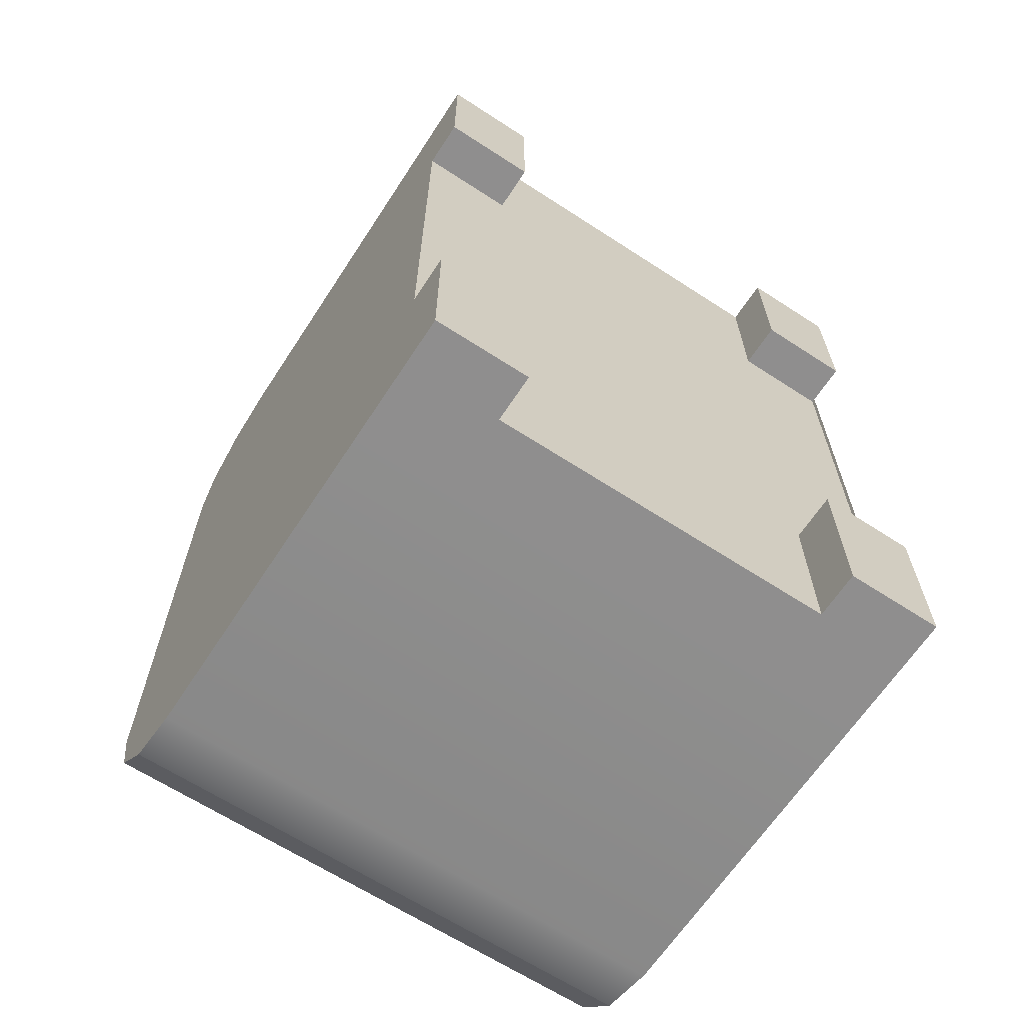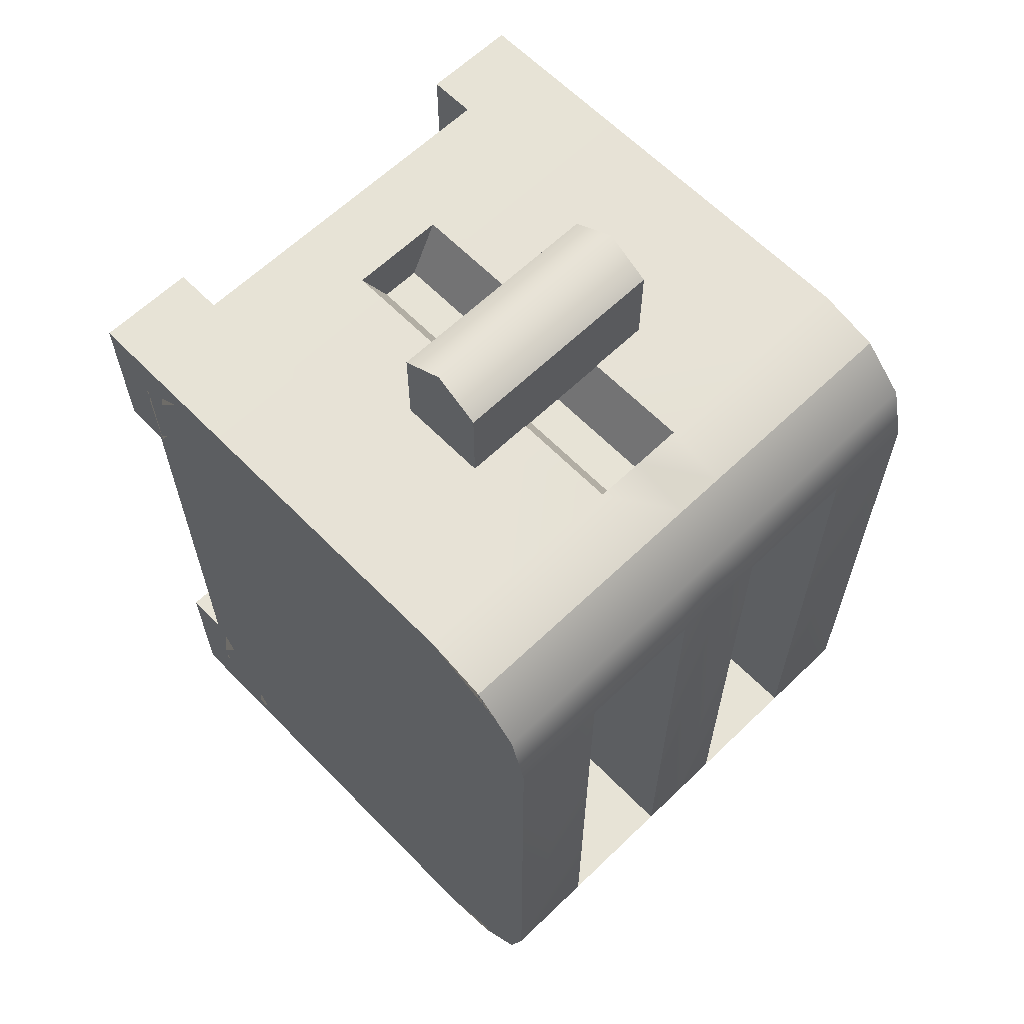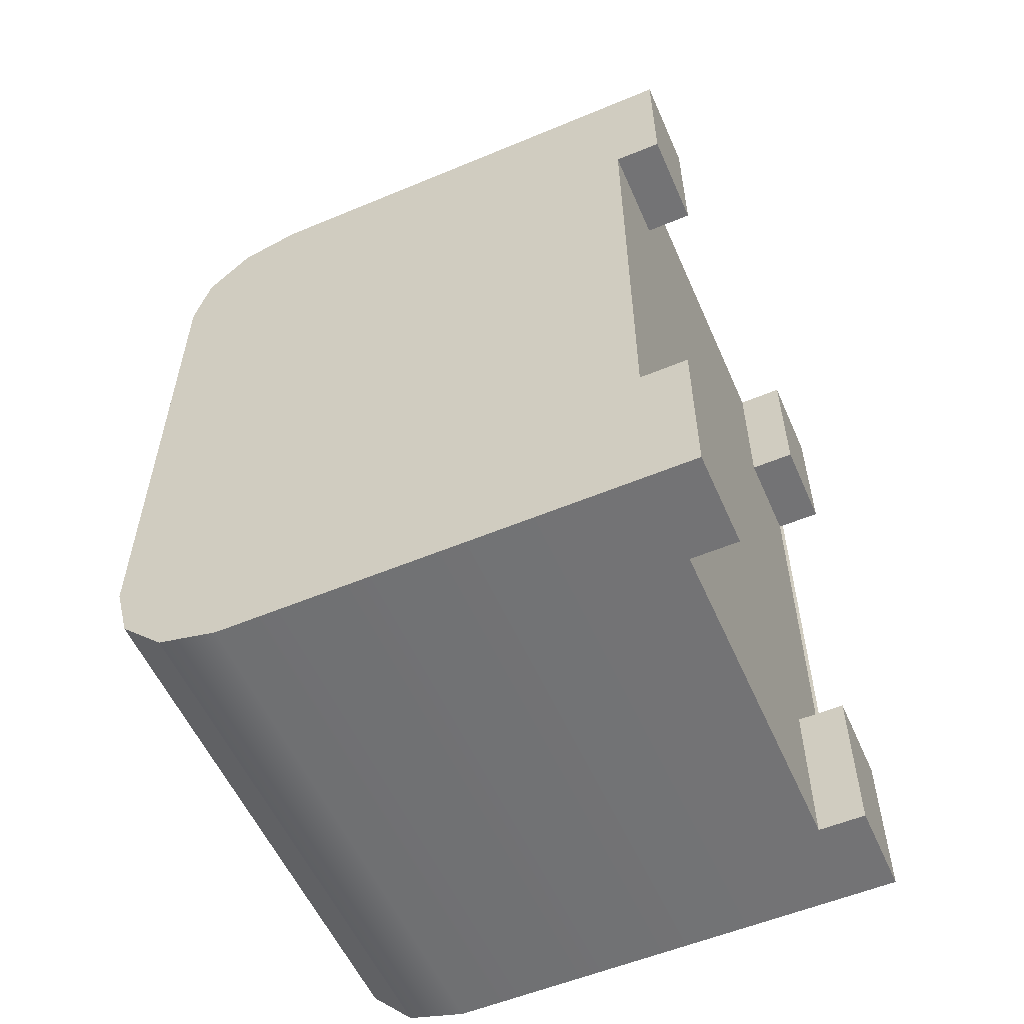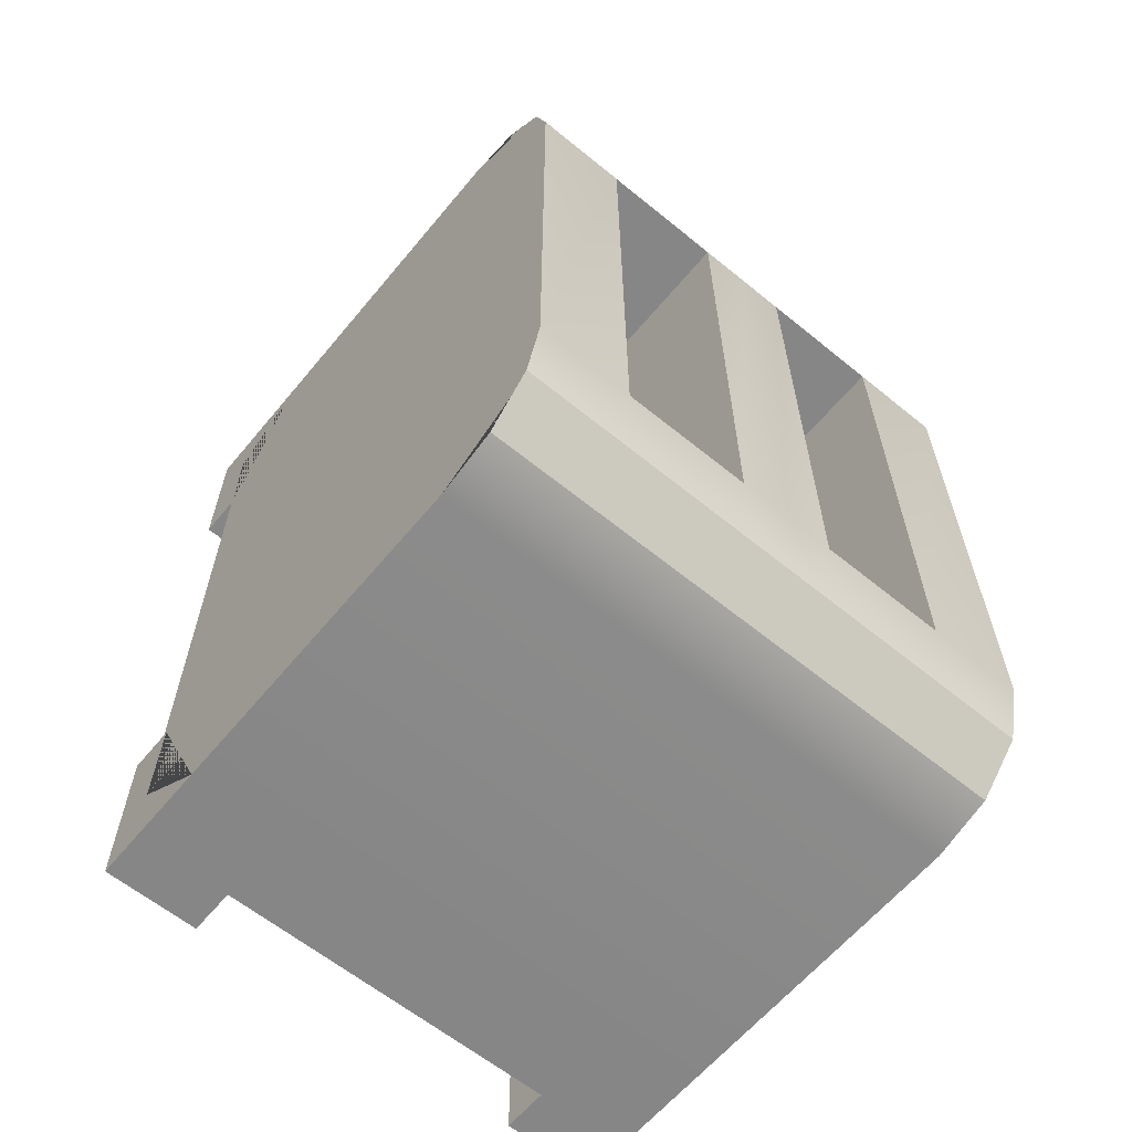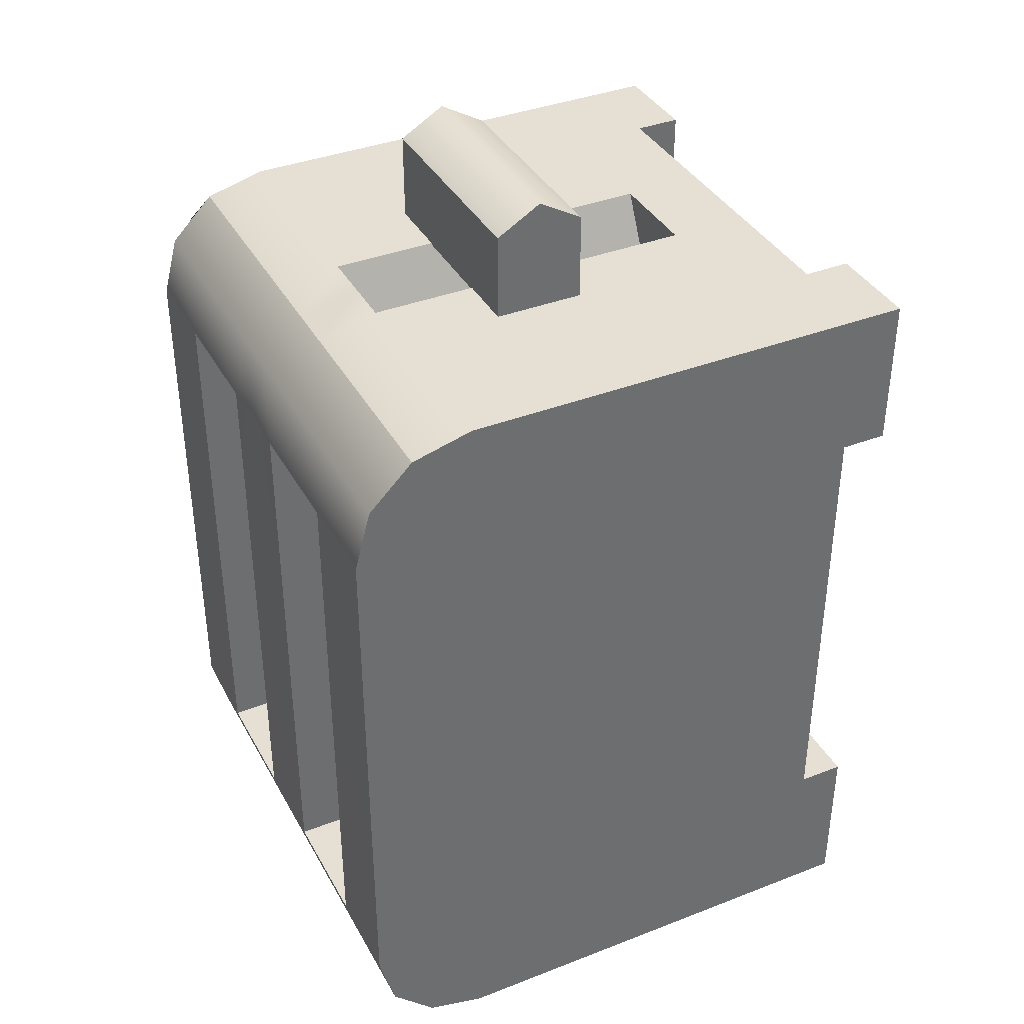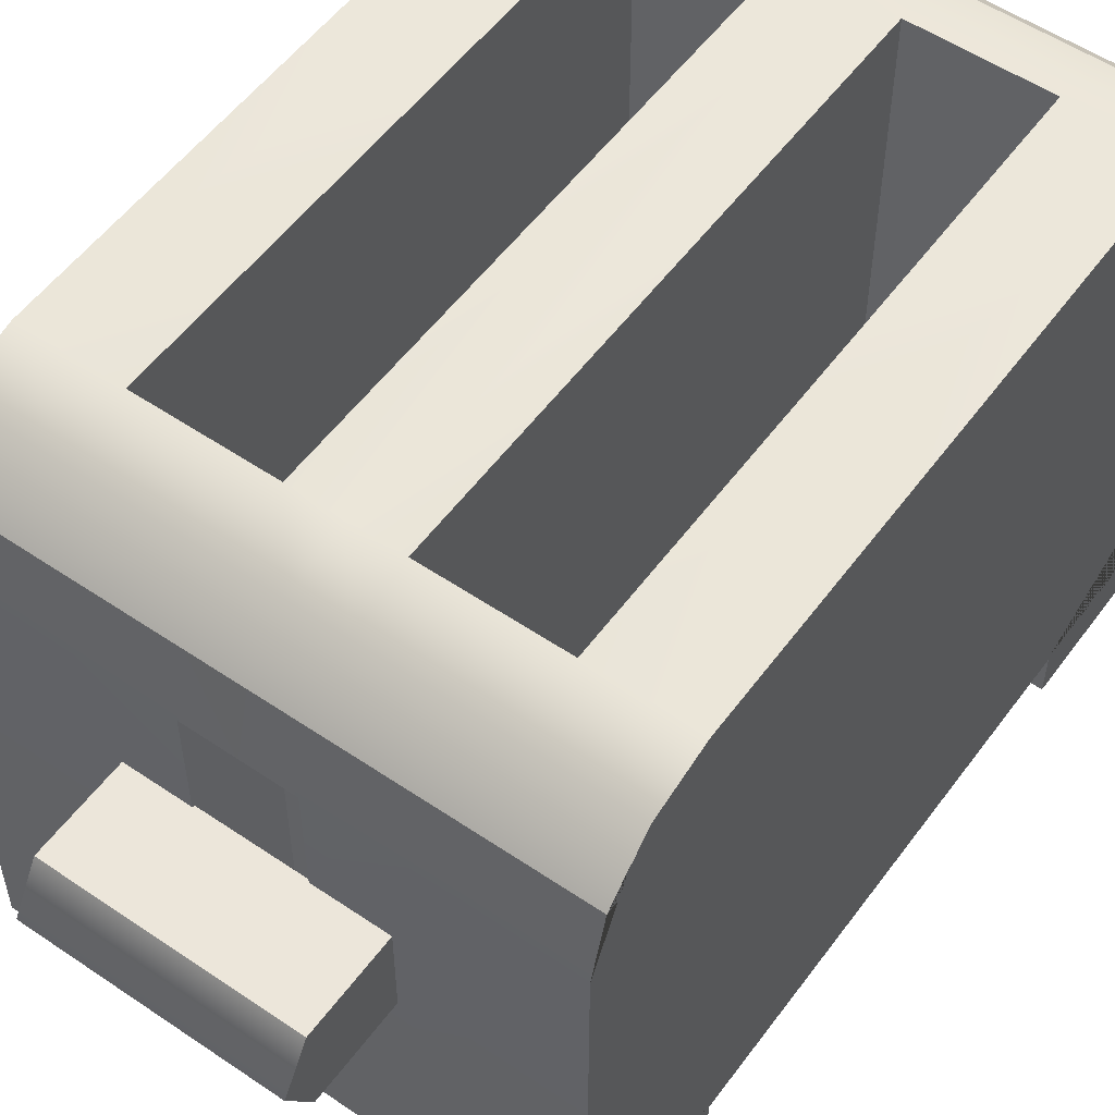
<metadata>
{"format":"obj","ext":"obj","renderer":"f3d","projection":"perspective","resolution":1024,"background":"white","views":[{"elev":-65.0,"azim":-33.2,"up":"+Z"},{"elev":62.7,"azim":135.8,"up":"+Z"},{"elev":-56.0,"azim":-66.4,"up":"+Z"},{"elev":-62.1,"azim":140.4,"up":"+Z"},{"elev":38.0,"azim":-116.2,"up":"+Z"},{"elev":54.5,"azim":35.7,"up":"+Y"}]}
</metadata>
<code>
g default
v -1.202 -0.239 4.777
v 1.288 -0.239 4.777
v -1.202 0.761 4.777
v 1.288 0.761 4.777
v -1.202 0.761 3.777
v 1.288 0.761 3.777
v -1.202 -0.239 3.777
v 1.288 -0.239 3.777
v -1.202 0.261 5.071
v -1.202 0.261 3.777
v 1.288 0.261 3.777
v 1.288 0.261 5.071
v -2.993 -2.732 3.797
v 2.993 -2.732 3.797
v -2.993 -2.732 -5.071
v 2.993 -2.732 -5.071
v -2.993 3.254 2.467
v -2.993 1.924 3.797
v -2.993 2.589 3.619
v -2.993 3.076 3.132
v 2.993 3.254 2.467
v 2.993 3.076 3.132
v 2.993 2.589 3.619
v 2.993 1.924 3.797
v -2.993 1.924 -5.071
v -2.993 3.254 -3.741
v -2.993 3.076 -4.406
v -2.993 2.589 -4.893
v 2.993 1.924 -5.071
v 2.993 2.589 -4.893
v 2.993 3.076 -4.406
v 2.993 3.254 -3.741
v 0 3.254 2.467
v 0 3.254 -3.741
v 0 3.076 -4.406
v 0 2.589 -4.893
v 0 1.924 -5.071
v 0 -2.732 -5.071
v 0 -2.732 3.797
v 0 1.924 3.797
v 0 2.589 3.619
v 0 3.076 3.132
v -1.937 3.254 2.467
v -1.937 3.254 -3.741
v -1.937 3.076 -4.406
v -1.937 2.589 -4.893
v -1.937 1.924 -5.071
v -1.937 -2.732 -5.071
v -1.937 -2.732 3.797
v -1.937 1.924 3.797
v -1.937 2.589 3.619
v -1.937 3.076 3.132
v 1.937 3.254 2.467
v 1.937 3.254 -3.741
v 1.937 3.076 -4.406
v 1.937 2.589 -4.893
v 1.937 1.924 -5.071
v 1.937 -2.732 -5.071
v 1.937 -2.732 3.797
v 1.937 1.924 3.797
v 1.937 2.589 3.619
v 1.937 3.076 3.132
v -0.5391 3.254 2.467
v -0.5391 3.254 -3.741
v -0.5391 3.076 -4.406
v -0.5391 2.589 -4.893
v -0.5391 1.924 -5.071
v -0.5391 -2.732 -5.071
v -0.5391 -2.732 3.797
v -0.5391 1.924 3.797
v -0.5391 2.589 3.619
v -0.5391 3.076 3.132
v 0.5392 3.254 2.467
v 0.5392 3.254 -3.741
v 0.5392 3.076 -4.406
v 0.5392 2.589 -4.893
v 0.5392 1.924 -5.071
v 0.5392 -2.732 -5.071
v 0.5392 -2.732 3.797
v 0.5392 1.924 3.797
v 0.5392 2.589 3.619
v 0.5392 3.076 3.132
v -1.937 -1.615 2.467
v -0.5391 -1.615 2.467
v -0.5391 -1.615 -3.741
v -1.937 -1.615 -3.741
v 0.5392 -1.615 2.467
v 1.937 -1.615 2.467
v 1.937 -1.615 -3.741
v 0.5392 -1.615 -3.741
v -2.993 3.076 -3.726
v -2.993 2.589 -3.685
v -2.993 1.924 -3.628
v -2.993 -2.732 -3.233
v 2.993 3.076 -3.726
v 2.993 2.589 -3.685
v 2.993 -2.732 -3.233
v -2.993 3.076 2.455
v -2.993 2.589 2.424
v -2.993 1.924 2.382
v -2.993 -2.732 2.085
v 2.993 3.076 2.455
v 2.993 2.589 2.424
v 2.993 -2.732 2.085
v -1.937 -2.732 2.085
v -0.5391 -2.732 2.085
v 0 -2.732 2.085
v 0.5392 -2.732 2.085
v 1.937 -2.732 2.085
v -1.937 -2.732 -3.233
v -0.5391 -2.732 -3.233
v 0 -2.732 -3.233
v 0.5392 -2.732 -3.233
v 1.937 -2.732 -3.233
v -2.993 -1.834 2.234
v -2.993 -1.834 3.797
v -1.937 -1.834 3.797
v -0.5391 -1.834 3.797
v 0 -1.834 3.797
v 0.5392 -1.834 3.797
v 1.937 -1.834 3.797
v 2.993 -1.834 3.797
v 2.993 -1.834 -5.071
v 1.937 -1.834 -5.071
v 0.5392 -1.834 -5.071
v 0 -1.834 -5.071
v -0.5391 -1.834 -5.071
v -1.937 -1.834 -5.071
v -2.993 -1.834 -5.071
v -2.993 -1.834 -3.431
v -2.993 -3.254 2.085
v -1.937 -3.254 2.085
v -1.937 -3.254 3.797
v -2.993 -3.254 3.797
v 1.937 -3.254 2.085
v 1.937 -3.254 3.797
v 2.993 -3.254 2.085
v 2.993 -3.254 3.797
v -2.993 -3.254 -5.071
v -1.937 -3.254 -5.071
v -1.937 -3.254 -3.233
v -2.993 -3.254 -3.233
v 1.937 -3.254 -3.233
v 2.993 -3.254 -3.233
v 1.937 -3.254 -5.071
v 2.993 -3.254 -5.071
v 8e-06 -1.834 3.164
v 8e-06 1.924 3.164
v 0.2144 -1.834 3.164
v 0.2144 1.924 3.164
v -0.2144 -1.834 3.164
v -0.2144 1.924 3.164
v 2.993 0.985 -2.638
v 2.993 2.864 -4.618
v 2.993 -0.8942 -2.539
v 2.993 -2.773 -4.322
v 2.993 0.985 1.405
v 2.993 2.864 3.359
v 2.993 -0.8942 1.331
v 2.993 -2.773 3.137
g pCube15
f 1 2 12 9
f 3 4 6 5
f 10 11 8 7
f 7 8 2 1
f 2 8 11 12
f 7 1 9 10
f 10 9 3 5
f 5 6 11 10
f 12 11 6 4
f 9 12 4 3
f 116 117 50 18
f 17 43 44 26
f 25 47 128 129
f 131 132 133 134
f 17 20 52 43
f 20 19 51 52
f 19 18 50 51
f 25 28 46 47
f 28 27 45 46
f 27 26 44 45
f 100 115 116 18
f 33 73 74 34
f 35 34 74 75
f 36 35 75 76
f 37 36 76 77
f 126 37 77 125
f 39 107 108 79
f 148 147 149 150
f 41 40 80 81
f 42 41 81 82
f 33 42 82 73
f 83 84 85 86
f 45 44 64 65
f 46 45 65 66
f 47 46 66 67
f 128 47 67 127
f 49 105 106 69
f 50 117 118 70
f 51 50 70 71
f 52 51 71 72
f 43 52 72 63
f 53 21 32 54
f 55 54 32 31
f 56 55 31 30
f 57 56 30 29
f 124 57 29 123
f 136 135 137 138
f 60 121 122 24
f 61 60 24 23
f 62 61 23 22
f 53 62 22 21
f 63 33 34 64
f 65 64 34 35
f 66 65 35 36
f 67 66 36 37
f 127 67 37 126
f 69 106 107 39
f 152 151 147 148
f 71 70 40 41
f 72 71 41 42
f 63 72 42 33
f 87 88 89 90
f 75 74 54 55
f 76 75 55 56
f 77 76 56 57
f 125 77 57 124
f 79 108 109 59
f 80 120 121 60
f 81 80 60 61
f 82 81 61 62
f 73 82 62 53
f 43 63 84 83
f 63 64 85 84
f 64 44 86 85
f 44 43 83 86
f 73 53 88 87
f 53 54 89 88
f 54 74 90 89
f 74 73 87 90
f 17 98 20
f 99 100 18 19
f 31 95 96 30
f 98 99 19 20
f 32 95 31
f 27 91 26
f 28 92 91 27
f 25 93 92 28
f 25 129 130 93
f 21 102 95 32
f 96 95 102 103
f 26 91 98 17
f 91 92 99 98
f 92 93 100 99
f 93 130 115 100
f 21 22 102
f 103 102 22 23
f 94 110 105 101
f 106 105 110 111
f 107 106 111 112
f 108 107 112 113
f 109 108 113 114
f 104 109 114 97
f 139 140 141 142
f 111 110 48 68
f 112 111 68 38
f 113 112 38 78
f 114 113 78 58
f 144 143 145 146
f 115 101 13 116
f 13 49 117 116
f 118 117 49 69
f 119 118 69 39
f 120 119 39 79
f 121 120 79 59
f 122 121 59 14
f 58 124 123 16
f 78 125 124 58
f 38 126 125 78
f 68 127 126 38
f 48 128 127 68
f 129 128 48 15
f 130 129 15 94
f 115 130 94 101
f 101 105 132 131
f 105 49 133 132
f 49 13 134 133
f 13 101 131 134
f 59 109 135 136
f 109 104 137 135
f 104 14 138 137
f 14 59 136 138
f 15 48 140 139
f 48 110 141 140
f 110 94 142 141
f 94 15 139 142
f 97 114 143 144
f 114 58 145 143
f 58 16 146 145
f 16 97 144 146
f 119 120 149 147
f 120 80 150 149
f 80 40 148 150
f 70 118 151 152
f 118 119 147 151
f 40 70 152 148
f 153 154 158 157
f 154 153 155 156
f 156 155 159 160
f 157 158 160 159
f 30 96 154 29
f 29 154 156 123
f 154 96 103 158
f 155 153 157 159
f 158 103 23 24
f 160 158 24 122
f 104 160 122 14
f 97 156 160 104
f 123 156 97 16

</code>
